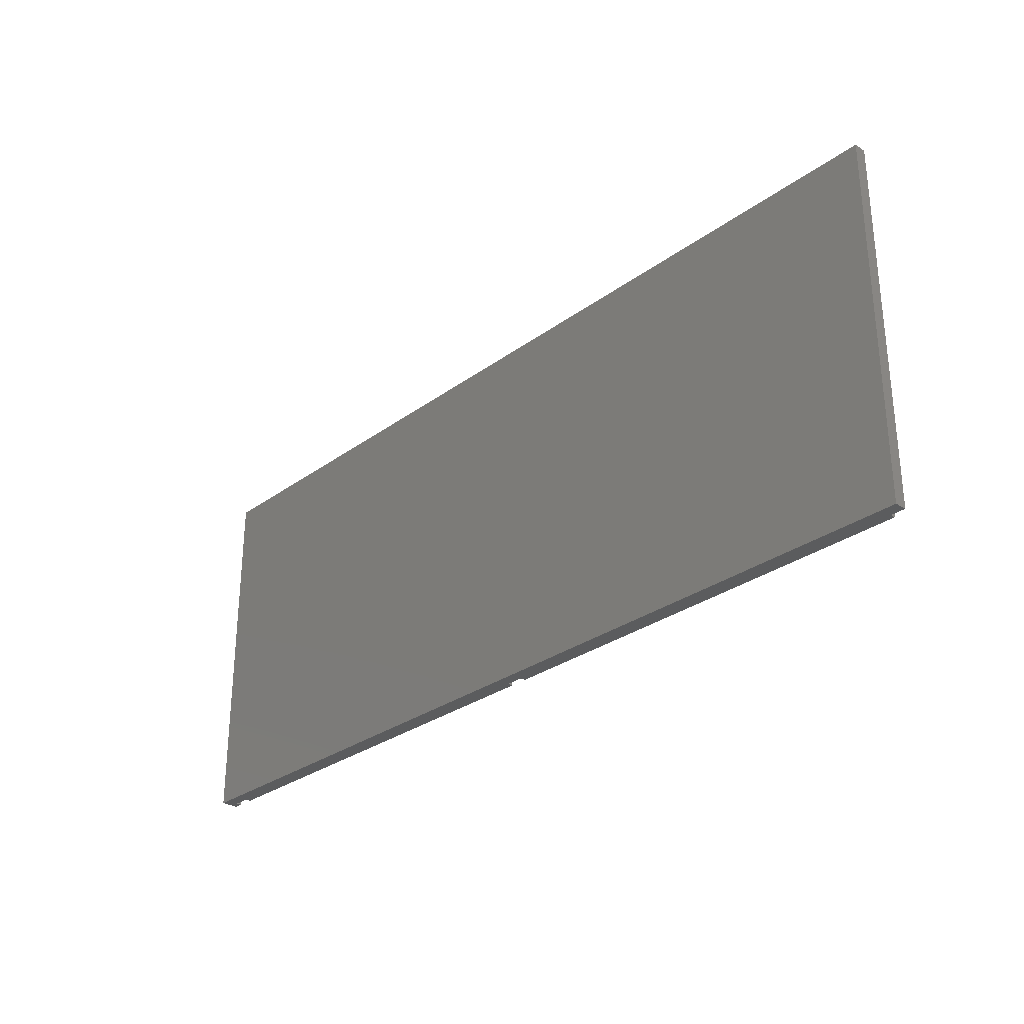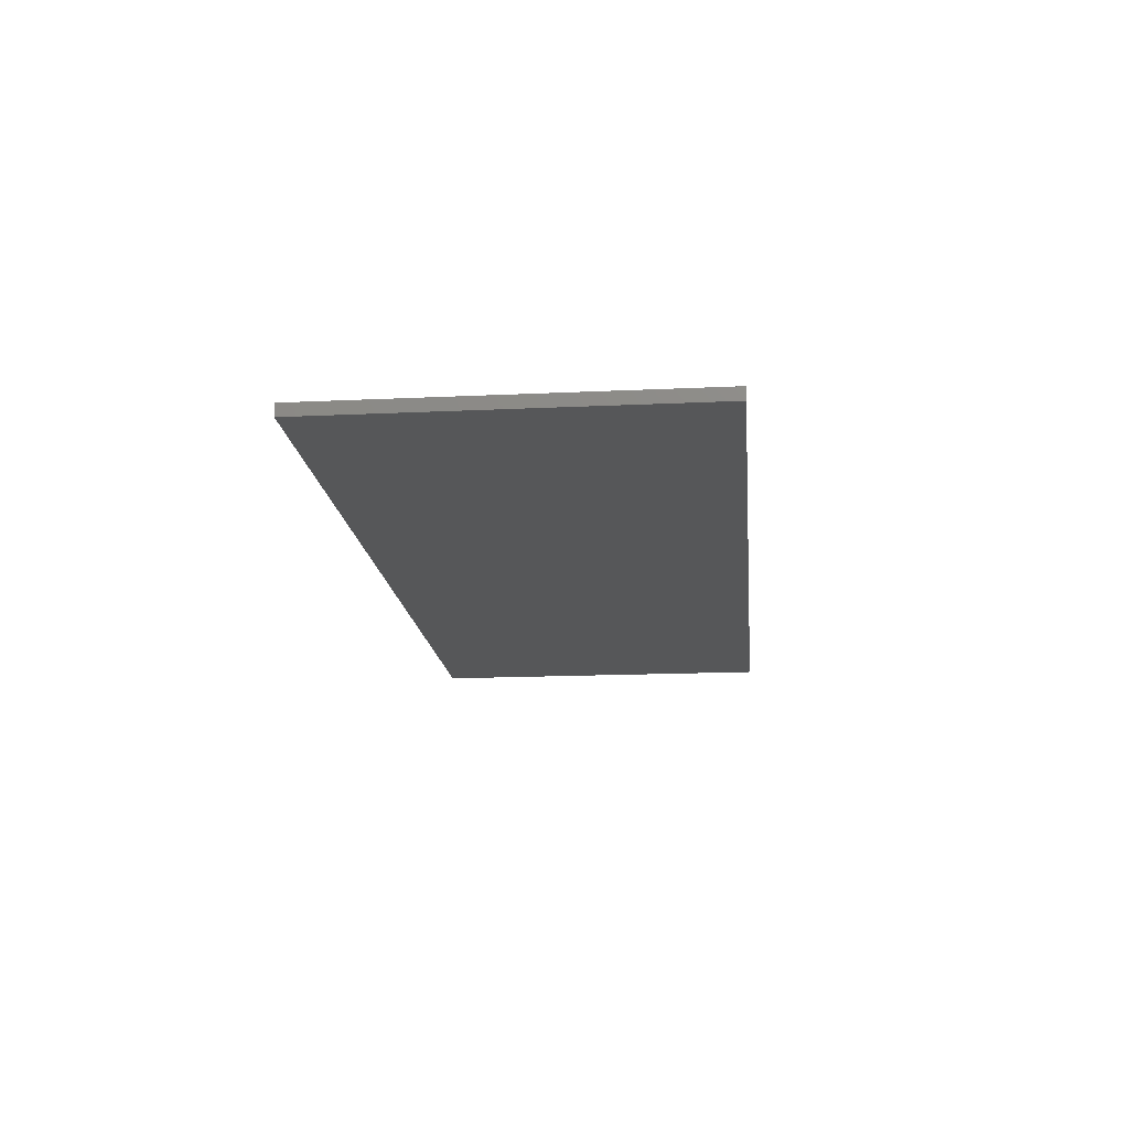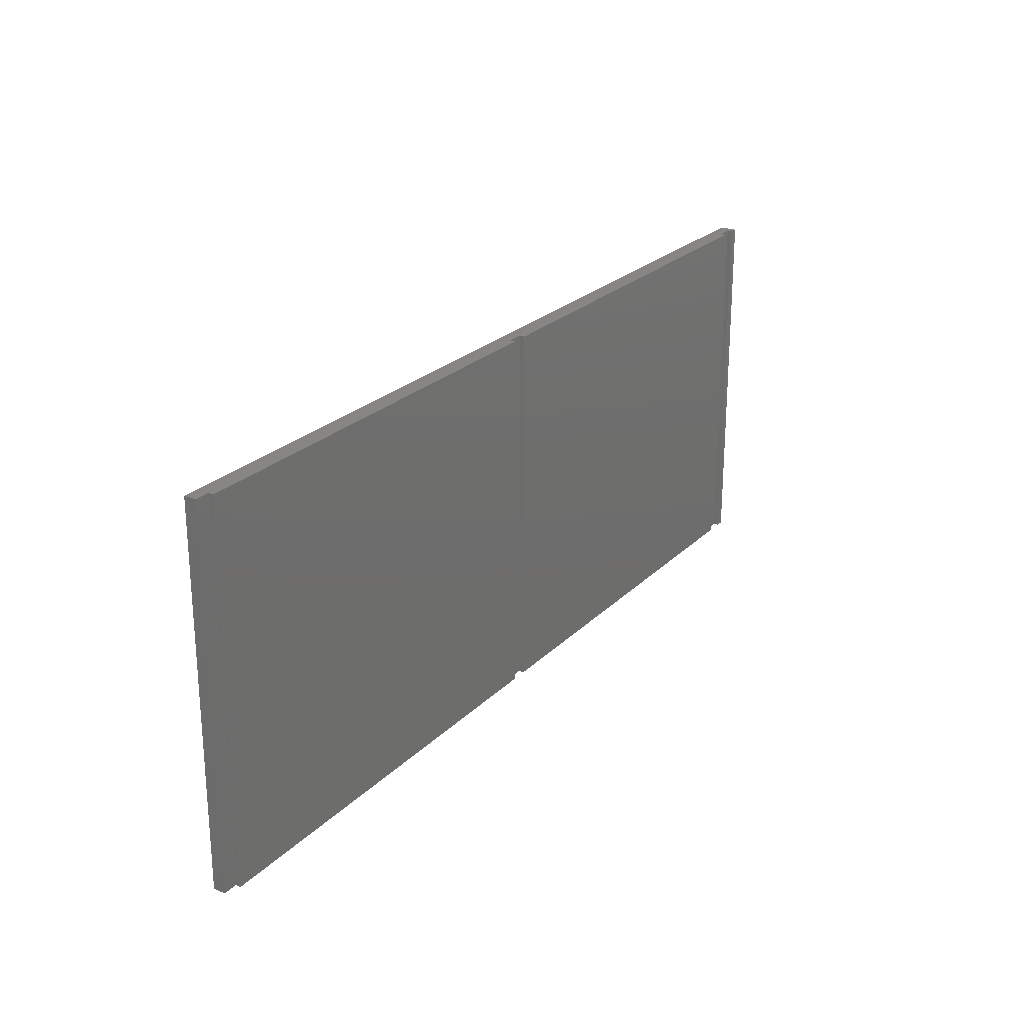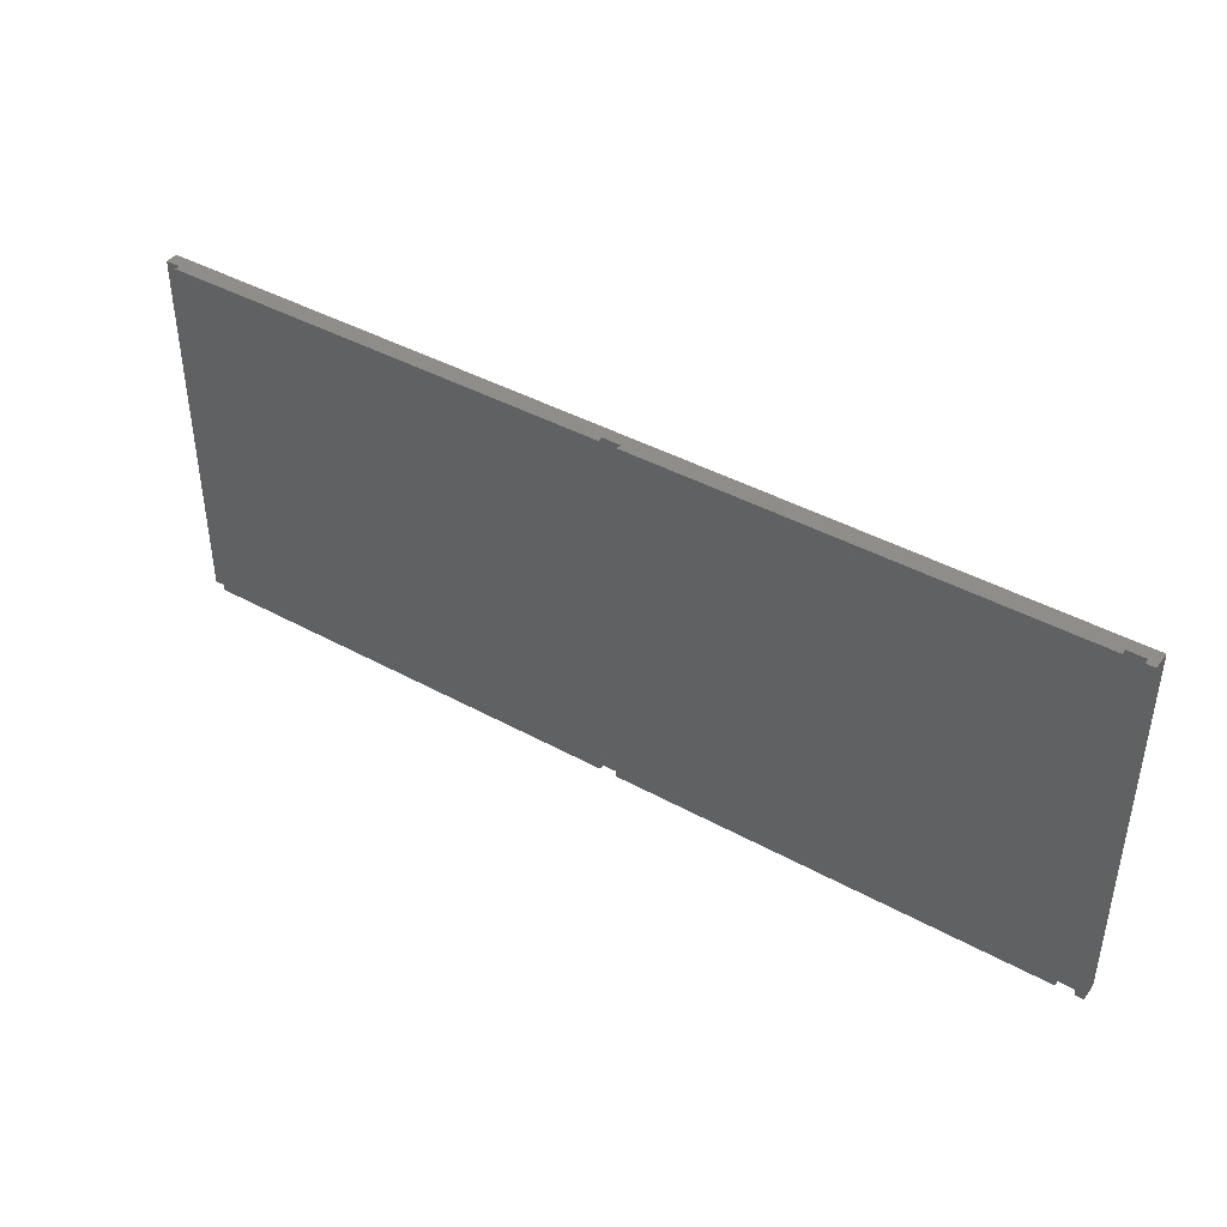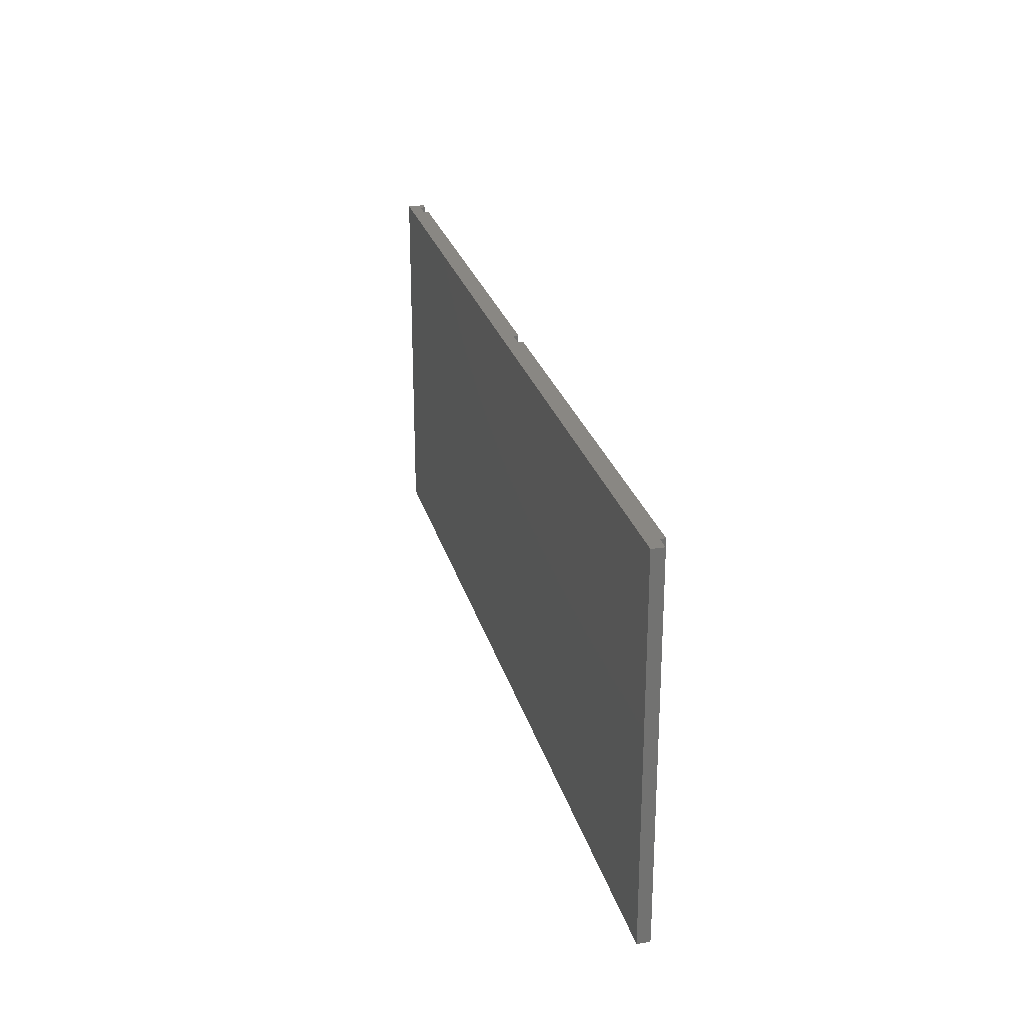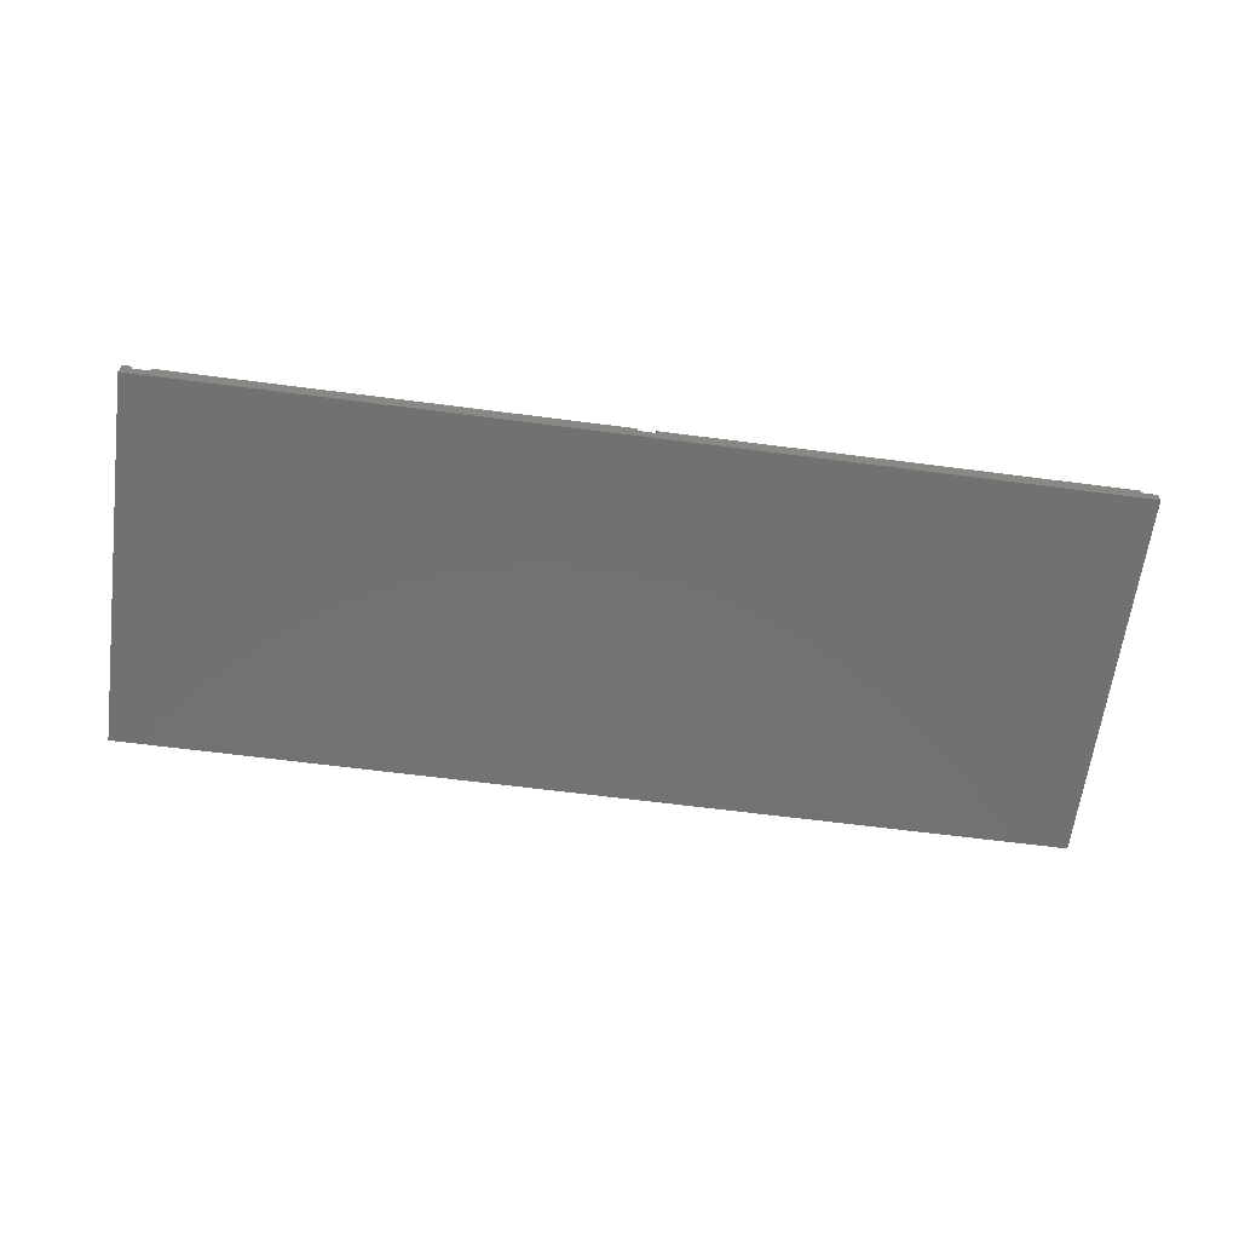
<metadata>
{"format":"stl","ext":"stl","renderer":"f3d","projection":"perspective","resolution":1024,"background":"white","views":[{"elev":-29.2,"azim":-132.9,"up":"+Y"},{"elev":-16.3,"azim":-84.5,"up":"+Z"},{"elev":24.0,"azim":-57.3,"up":"+Y"},{"elev":42.1,"azim":33.4,"up":"+Y"},{"elev":25.6,"azim":-104.1,"up":"+Y"},{"elev":-63.6,"azim":172.5,"up":"+Z"}]}
</metadata>
<code>
# stl→obj: 77 verts, 120 faces
v -19.38 -8 -0.3633
v -19.38 -8 -0.375
v -0.375 -8 -0.375
v -0.375 -8 -0.00703
v -0.375 -8 0.375
v -19.38 -8 0.375
v -19.38 -8 0.3628
v 0.375 -8 -0.375
v 18.88 -8 -0.375
v 18.88 -8 -0.3531
v 0.375 -8 0.00703
v 18.88 -8 0.3539
v 18.88 -8 0.375
v 0.375 -8 0.375
v 0.375 -8 0.15
v -0.375 -8 0.15
v 19.62 -8 -0.375
v 20 -8 -0.375
v 19.62 -8 -0.3677
v 20 -8 0.375
v 19.62 -8 0.368
v 19.62 -8 0.375
v 19.62 -8 0.15
v 18.88 -8 0.15
v -20 -8 -0.375
v -20 -8 0.15
v -19.38 -8 0.15
v -20 -3.2 0.15
v -20 8 -0.375
v -20 8 0.15
v -19.38 8 0.3633
v -0.375 8 0.00703
v -0.375 8 -0.375
v -19.38 8 0.3511
v -19.38 8 -0.375
v -19.38 8 0.375
v -0.375 8 0.375
v 18.88 8 -0.3539
v 18.88 8 -0.375
v 0.375 8 -0.375
v 0.375 8 -0.00703
v 18.88 8 0.375
v 18.88 8 -0.332
v 0.375 8 0.375
v 0.375 8 0.15
v -0.375 8 0.15
v 19.62 8 -0.368
v 20 8 -0.375
v 19.62 8 -0.375
v 19.62 8 0.375
v 20 8 0.375
v 19.62 8 -0.3607
v 19.62 8 0.15
v 18.88 8 0.15
v -19.38 8 0.15
v -19.38 -7.49 0.375
v -19.38 -7.75 0.375
v -0.375 -0.15 0.375
v 18.88 7.55 0.375
v 0.375 0.15 0.375
v 18.88 7.083 0.375
v 19.62 7.85 0.375
v 19.62 7.694 0.375
v -19.38 7.49 -0.375
v -19.38 7.75 -0.375
v -0.375 0.15 -0.375
v 18.88 -7.55 -0.375
v 0.375 -0.15 -0.375
v 18.88 -7.083 -0.375
v 19.62 -7.85 -0.375
v 19.62 -7.694 -0.375
v -0.375 -4 0.375
v 0.375 4 0.375
v 18.88 -4 0.375
v 19.62 4 0.375
v -19.38 4 0.375
v -20 5.333 0.15
f 1 2 3
f 1 3 4
f 5 6 7
f 5 7 4
f 7 1 4
f 8 9 10
f 8 10 11
f 10 12 11
f 12 13 14
f 12 14 11
f 11 4 3
f 11 3 8
f 15 16 4
f 15 4 11
f 17 18 19
f 19 18 20
f 19 20 21
f 21 20 22
f 17 19 10
f 17 10 9
f 23 24 10
f 23 10 19
f 1 25 2
f 26 25 1
f 26 1 27
f 26 28 29
f 26 29 25
f 28 30 29
f 31 32 33
f 31 33 34
f 34 33 35
f 31 36 37
f 31 37 32
f 38 39 40
f 38 40 41
f 42 43 44
f 43 38 41
f 43 41 44
f 41 40 33
f 41 33 32
f 45 41 32
f 45 32 46
f 47 48 49
f 50 51 48
f 50 48 52
f 52 48 47
f 47 49 39
f 47 39 38
f 53 52 43
f 53 43 54
f 52 47 38
f 52 38 43
f 55 35 29
f 55 29 30
f 48 51 18
f 18 51 20
f 36 56 37
f 56 57 58
f 56 58 37
f 57 6 5
f 57 5 58
f 59 42 44
f 59 44 60
f 13 61 14
f 61 59 60
f 61 60 14
f 62 51 50
f 22 20 51
f 22 51 63
f 63 51 62
f 2 64 3
f 64 65 66
f 64 66 3
f 65 35 33
f 65 33 66
f 67 9 8
f 67 8 68
f 39 69 40
f 69 67 68
f 69 68 40
f 66 68 8
f 66 8 3
f 33 40 68
f 33 68 66
f 70 18 17
f 49 48 18
f 49 18 71
f 71 18 70
f 70 17 9
f 70 9 67
f 49 71 69
f 49 69 39
f 71 70 67
f 71 67 69
f 2 25 29
f 2 29 64
f 64 29 65
f 65 29 35
f 72 5 16
f 72 16 46
f 72 46 37
f 73 44 45
f 73 45 15
f 73 15 14
f 46 16 15
f 45 46 15
f 74 13 24
f 74 24 54
f 74 54 42
f 75 50 53
f 75 53 23
f 75 23 22
f 54 24 23
f 53 54 23
f 76 36 55
f 76 55 27
f 76 27 6
f 26 27 77
f 30 77 27
f 30 27 55

</code>
